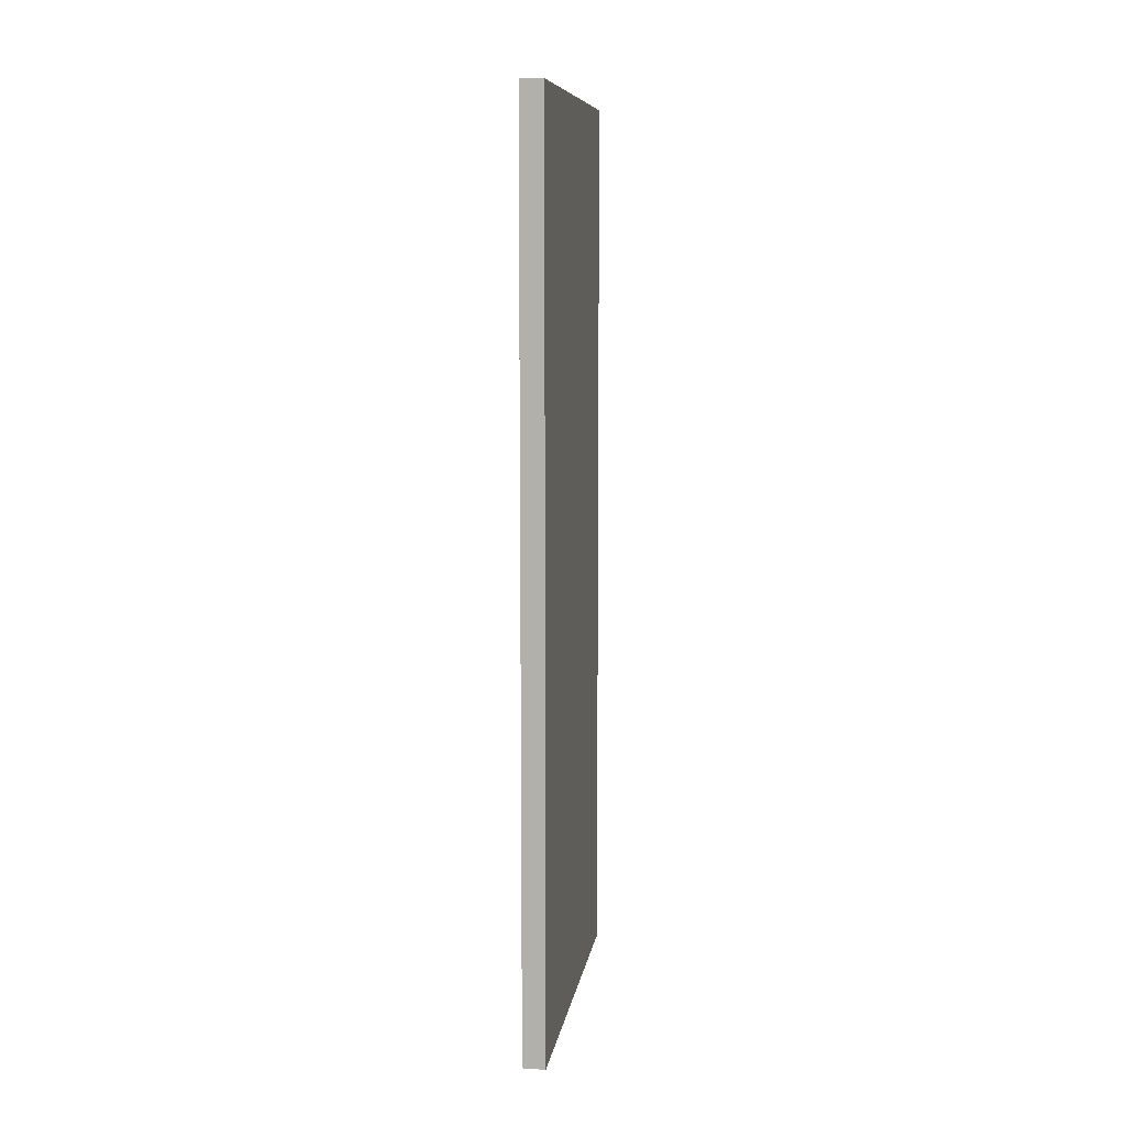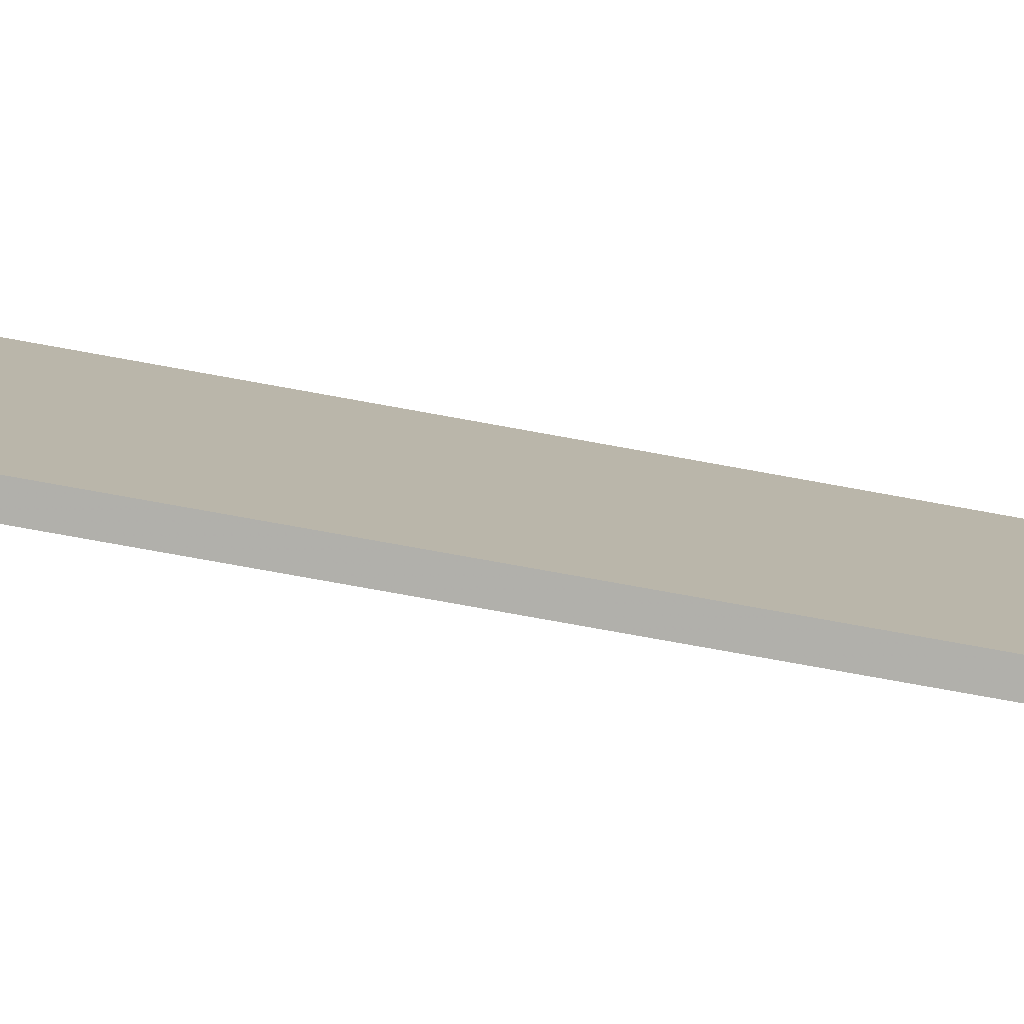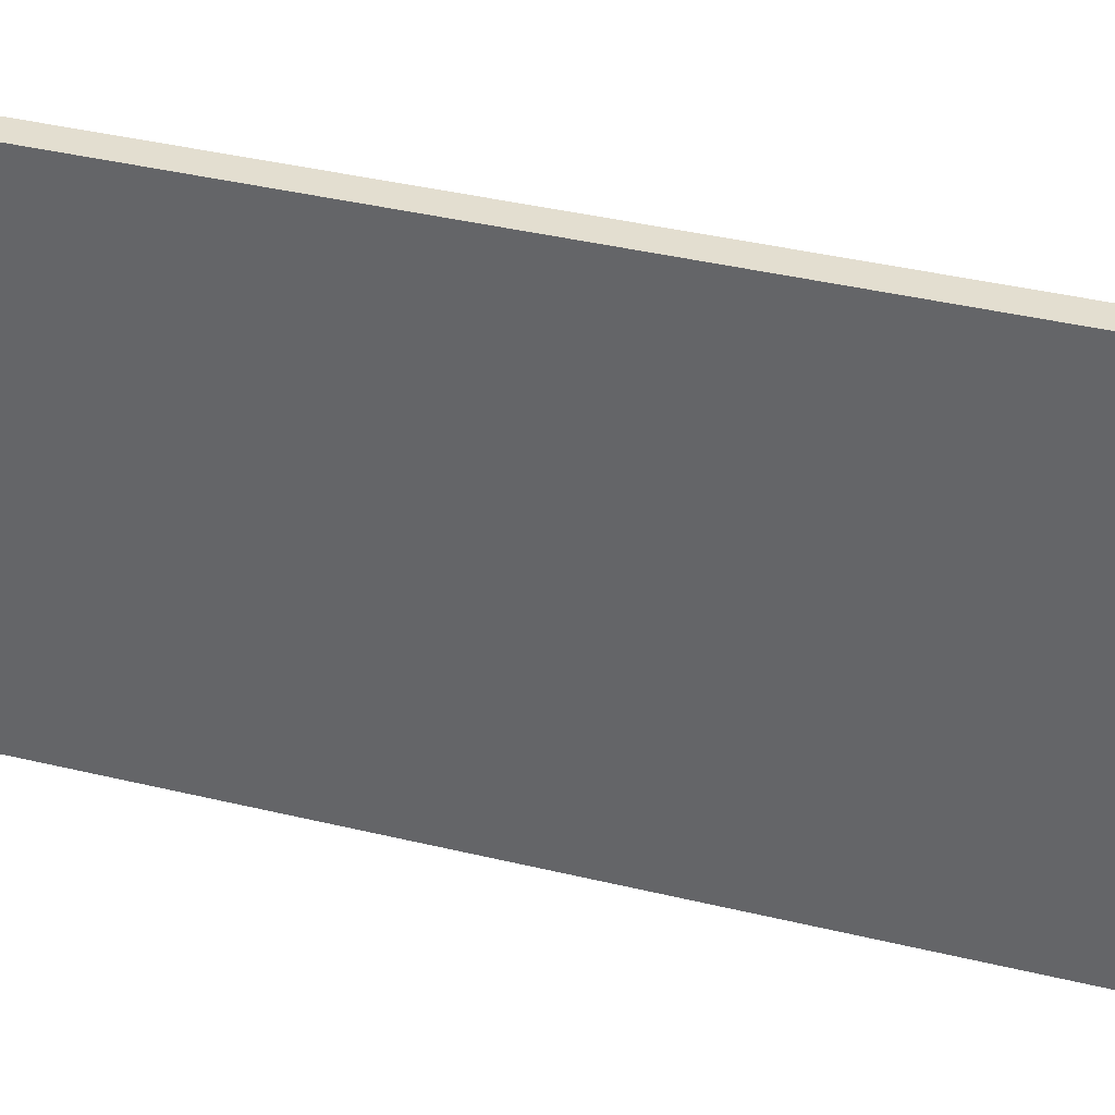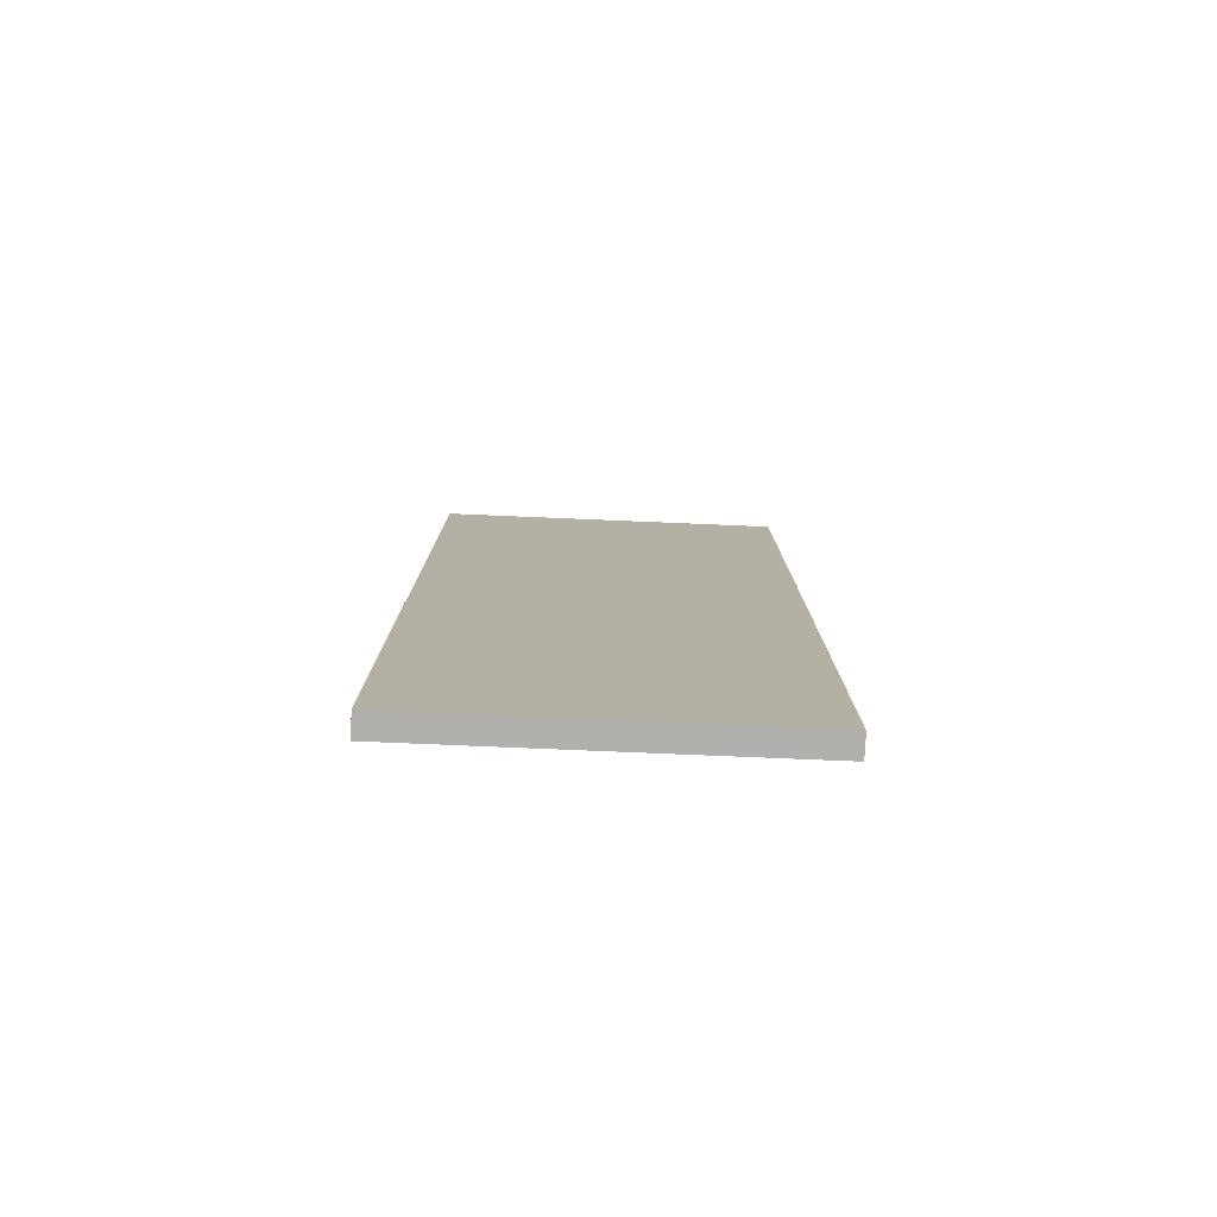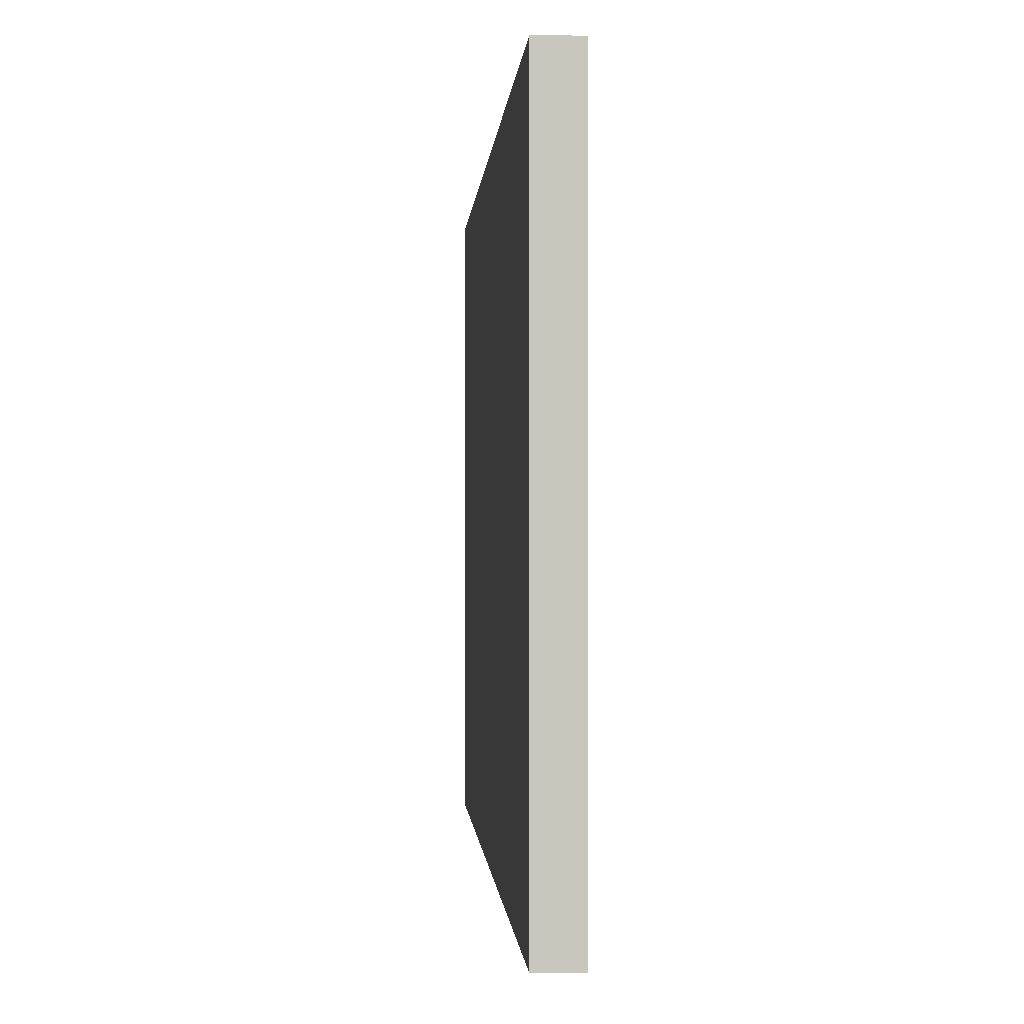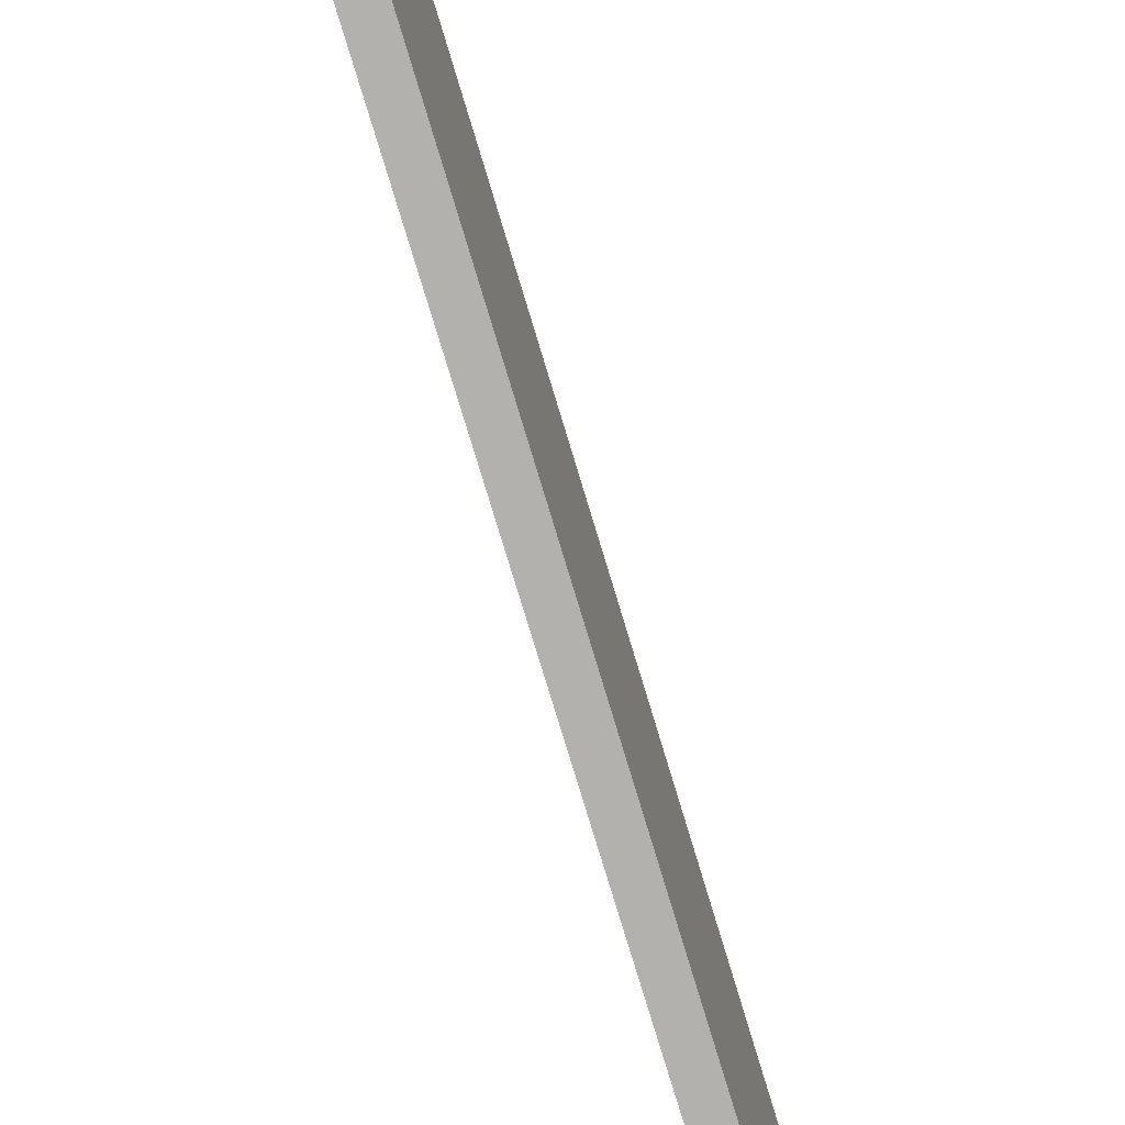
<metadata>
{"format":"obj","ext":"obj","renderer":"f3d","projection":"perspective","resolution":1024,"background":"white","views":[{"elev":9.1,"azim":8.6,"up":"+Y"},{"elev":-78.7,"azim":-100.2,"up":"+Z"},{"elev":35.5,"azim":108.2,"up":"+Z"},{"elev":-78.6,"azim":-92.4,"up":"+Y"},{"elev":-0.4,"azim":-2.3,"up":"+Z"},{"elev":-79.3,"azim":16.9,"up":"+Z"}]}
</metadata>
<code>
o 1078
v 2222 1873 8.9
v 2222 1873 8.9
v 2222 1873 8.9
v 2222 1873 8.74
v 2222 1873 8.74
v 2222 1873 8.74
v 2222 1873 8.9
v 2222 1873 8.9
v 2222 1873 8.9
v 2222 1873 8.74
v 2222 1873 8.9
v 2222 1873 8.74
v 2222 1873 8.74
v 2222 1873 8.74
v 2222 1873 8.74
v 2222 1873 8.74
v 2222 1873 8.9
v 2222 1873 8.74
v 2222 1873 8.9
v 2222 1873 8.74
v 2222 1873 8.74
v 2222 1873 8.9
v 2222 1873 8.74
v 2222 1873 8.74
v 2222 1873 8.9
v 2222 1873 8.9
v 2222 1873 8.74
v 2222 1873 8.9
v 2222 1873 8.9
f 1 2 3
f 1 4 5
f 6 2 7
f 8 9 7
f 10 7 11
f 12 13 14
f 14 15 16
f 17 15 18
f 19 20 21
f 22 23 20
f 24 25 26
f 27 28 29

</code>
